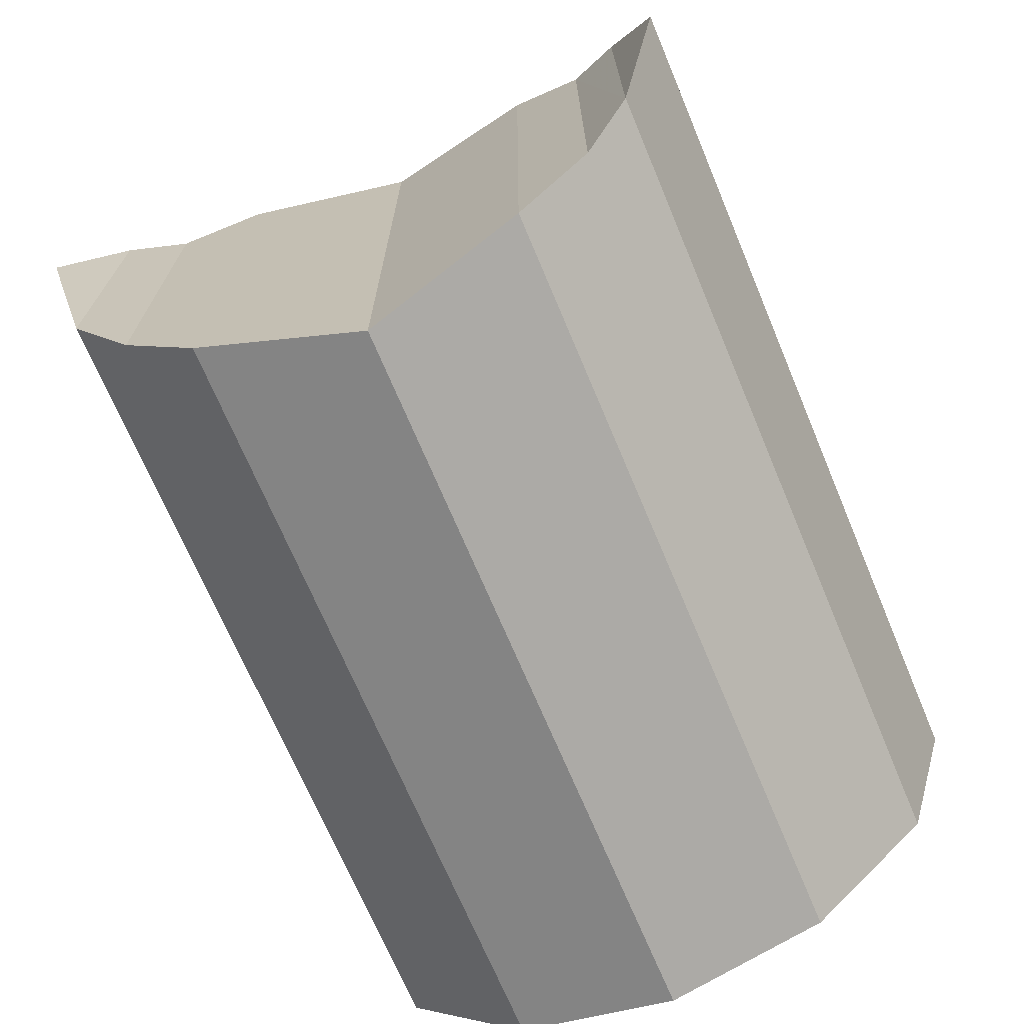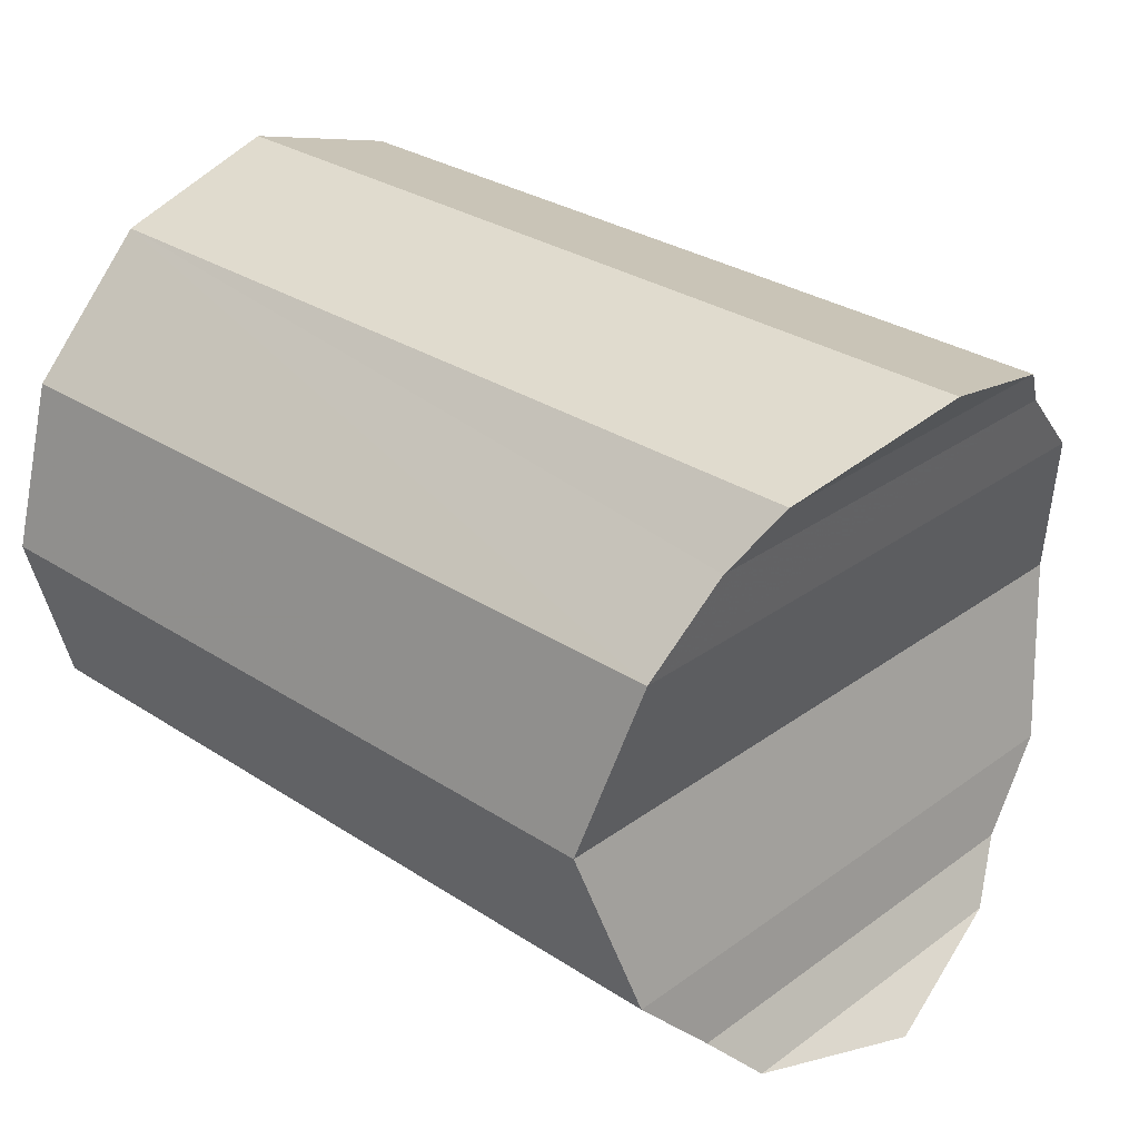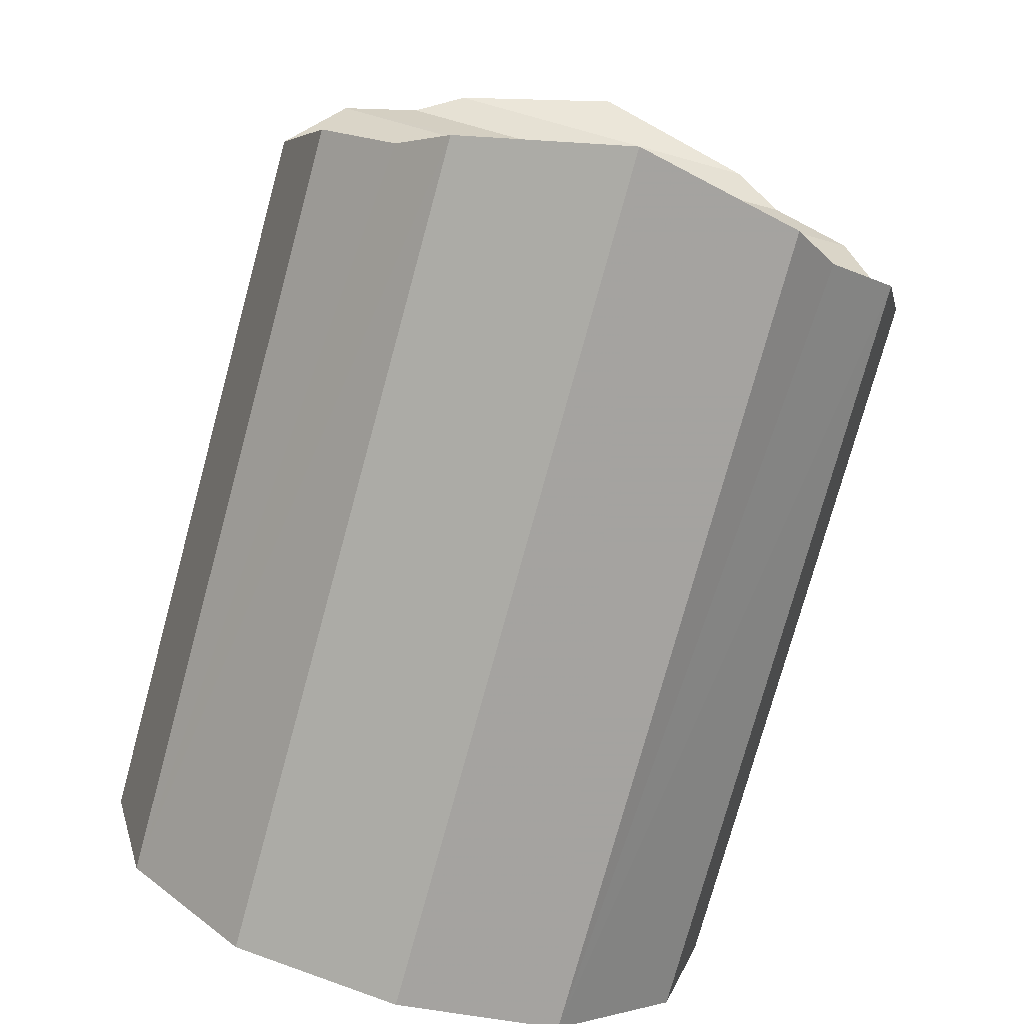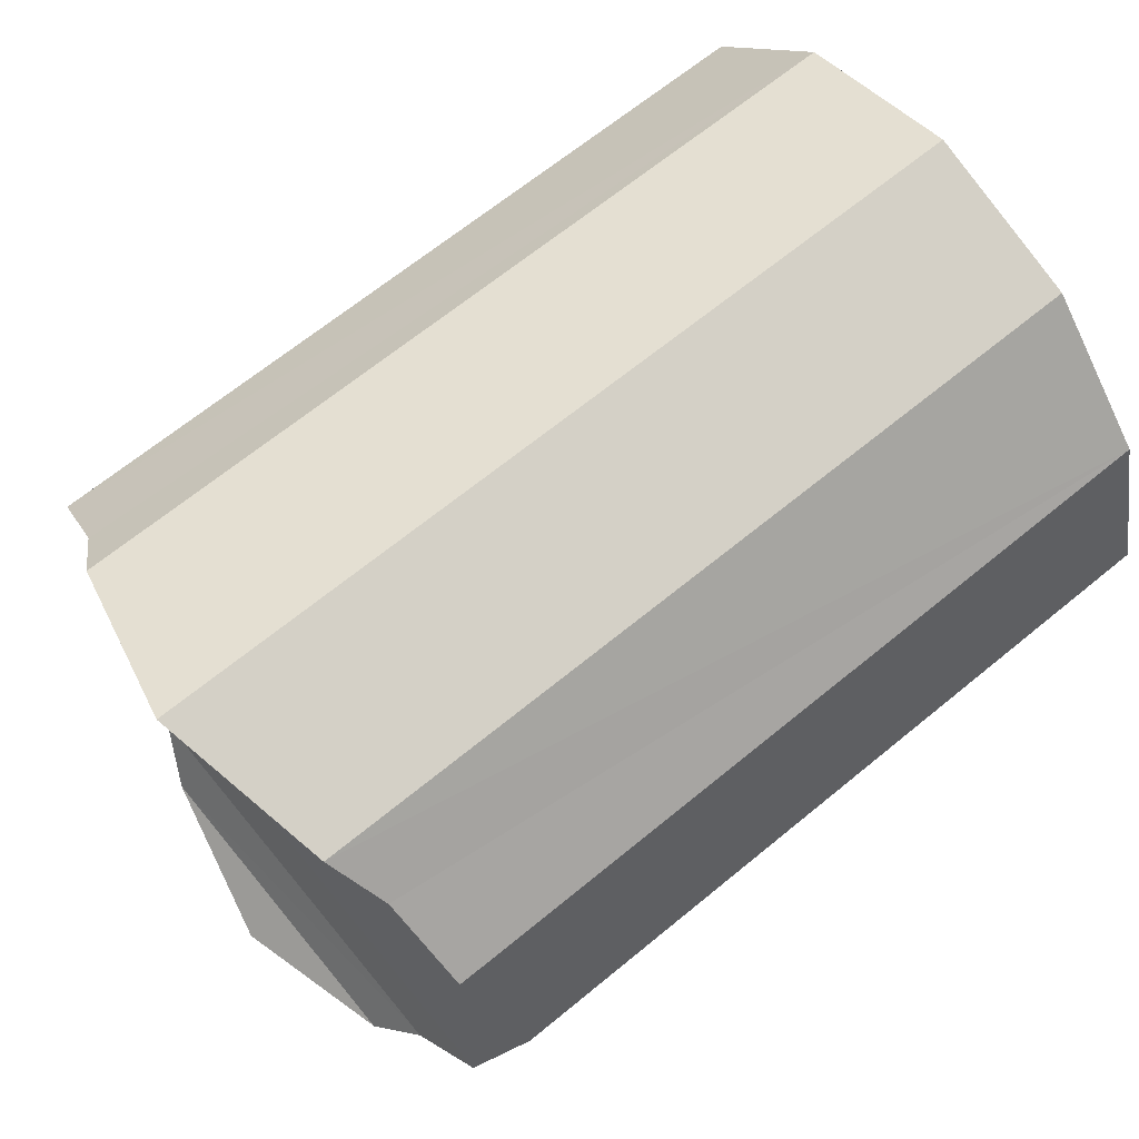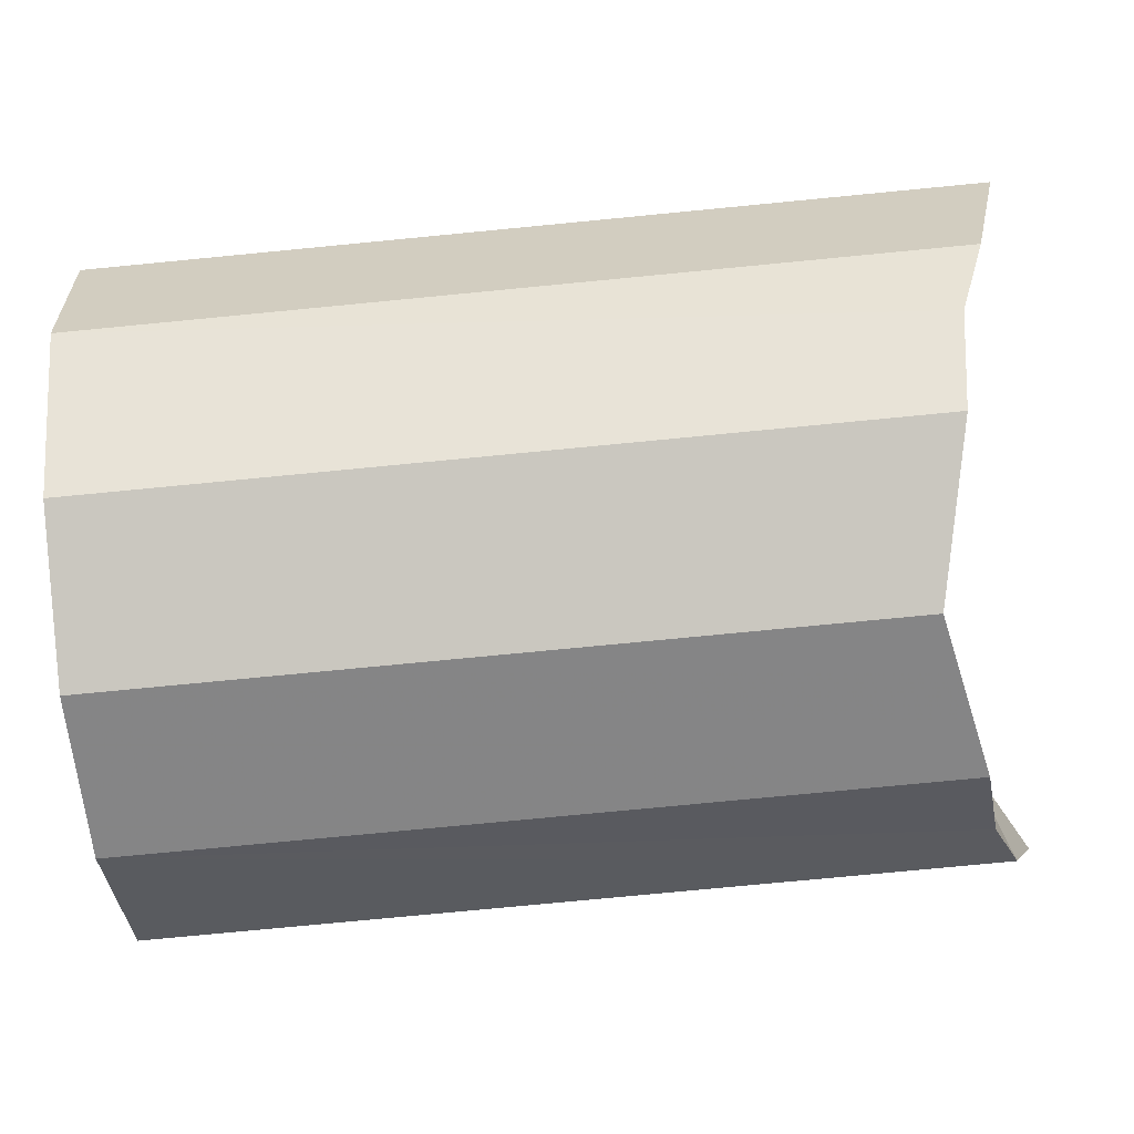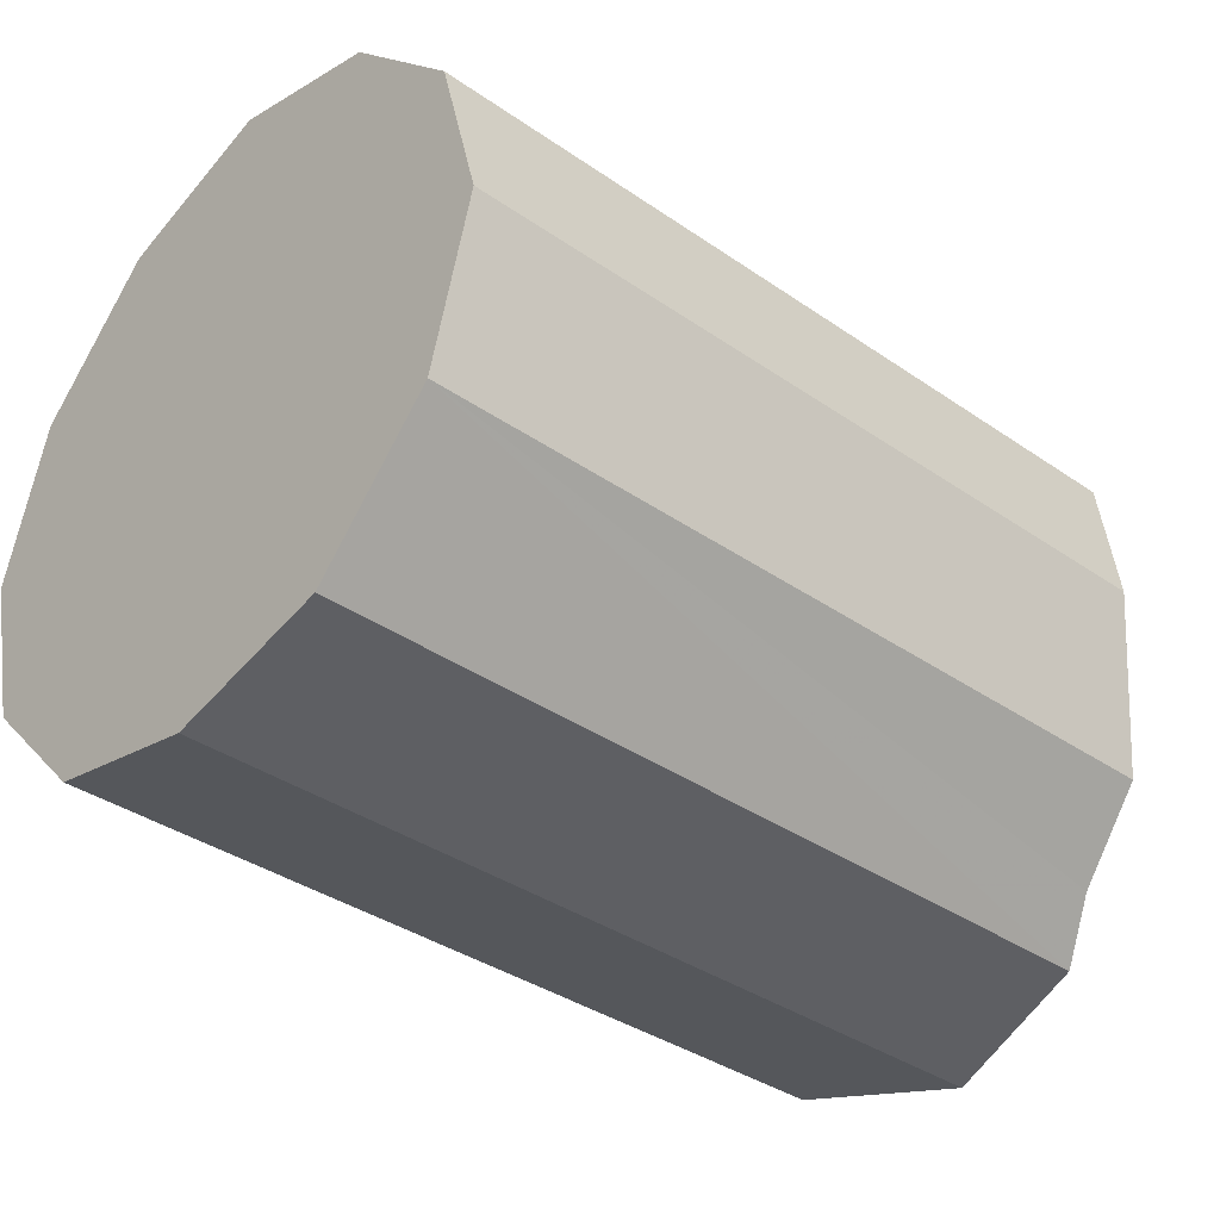
<metadata>
{"format":"obj","ext":"obj","renderer":"f3d","projection":"perspective","resolution":1024,"background":"white","views":[{"elev":-70.3,"azim":112.8,"up":"+Z"},{"elev":30.0,"azim":43.5,"up":"+Y"},{"elev":-76.4,"azim":74.7,"up":"+Y"},{"elev":66.7,"azim":140.5,"up":"+Y"},{"elev":-76.9,"azim":5.5,"up":"+Z"},{"elev":-37.0,"azim":-41.7,"up":"+Y"}]}
</metadata>
<code>
o 7811
v 2162 1884 24.7
v 2162 1884 24.43
v 2162 1884 24.57
v 2163 1884 24.34
v 2162 1884 24.34
v 2163 1884 24.3
v 2162 1884 24.3
v 2163 1884 24.74
v 2163 1884 24.79
v 2163 1884 24.83
v 2163 1884 24.7
v 2163 1884 24.39
v 2162 1884 24.57
v 2163 1884 24.57
v 2163 1884 24.34
v 2163 1884 24.79
v 2162 1884 24.34
v 2163 1884 24.39
v 2163 1884 24.74
v 2163 1884 24.43
v 2162 1884 24.43
v 2163 1884 24.7
v 2163 1884 24.43
v 2163 1884 24.57
v 2162 1884 24.57
v 2162 1884 24.43
v 2162 1884 24.7
v 2163 1884 24.57
v 2162 1884 24.7
v 2162 1884 24.57
v 2163 1884 24.57
v 2162 1884 24.7
v 2162 1884 24.34
v 2163 1884 24.43
v 2162 1884 24.57
v 2163 1884 24.74
v 2163 1884 24.39
v 2163 1884 24.74
v 2163 1884 24.7
v 2163 1884 24.79
v 2162 1884 24.3
v 2162 1884 24.79
v 2163 1884 24.83
v 2162 1884 24.34
v 2162 1884 24.83
v 2163 1884 24.79
v 2162 1884 24.43
v 2162 1884 24.79
v 2163 1884 24.74
v 2163 1884 24.7
v 2163 1884 24.57
v 2162 1884 24.57
v 2163 1884 24.43
v 2163 1884 24.57
v 2162 1884 24.43
v 2163 1884 24.7
v 2163 1884 24.43
v 2163 1884 24.39
v 2163 1884 24.34
v 2162 1884 24.79
v 2162 1884 24.7
v 2163 1884 24.79
v 2163 1884 24.3
v 2162 1884 24.34
v 2162 1884 24.83
v 2162 1884 24.3
v 2163 1884 24.34
v 2162 1884 24.79
v 2163 1884 24.83
v 2163 1884 24.34
v 2163 1884 24.3
v 2163 1884 24.79
v 2162 1884 24.34
v 2163 1884 24.39
v 2163 1884 24.34
v 2163 1884 24.74
v 2163 1884 24.39
f 1 2 3
f 4 2 5
f 6 5 7
f 8 4 9
f 9 6 10
f 11 12 8
f 11 13 14
f 10 15 16
f 15 7 17
f 16 18 19
f 20 17 21
f 19 20 22
f 22 23 24
f 25 20 26
f 27 28 25
f 26 29 30
f 31 32 22
f 33 32 26
f 34 35 31
f 34 36 37
f 32 38 39
f 32 40 38
f 41 42 33
f 42 43 40
f 44 45 41
f 45 46 43
f 47 48 44
f 48 49 46
f 48 50 49
f 47 51 52
f 53 50 54
f 14 55 53
f 52 56 1
f 56 57 58
f 55 58 57
f 55 59 58
f 56 60 61
f 55 61 60
f 62 59 63
f 64 63 59
f 62 65 60
f 64 60 65
f 66 67 63
f 66 65 68
f 69 68 65
f 70 69 71
f 72 29 68
f 73 68 29
f 72 67 74
f 73 74 67
f 73 23 74
f 75 76 77

</code>
